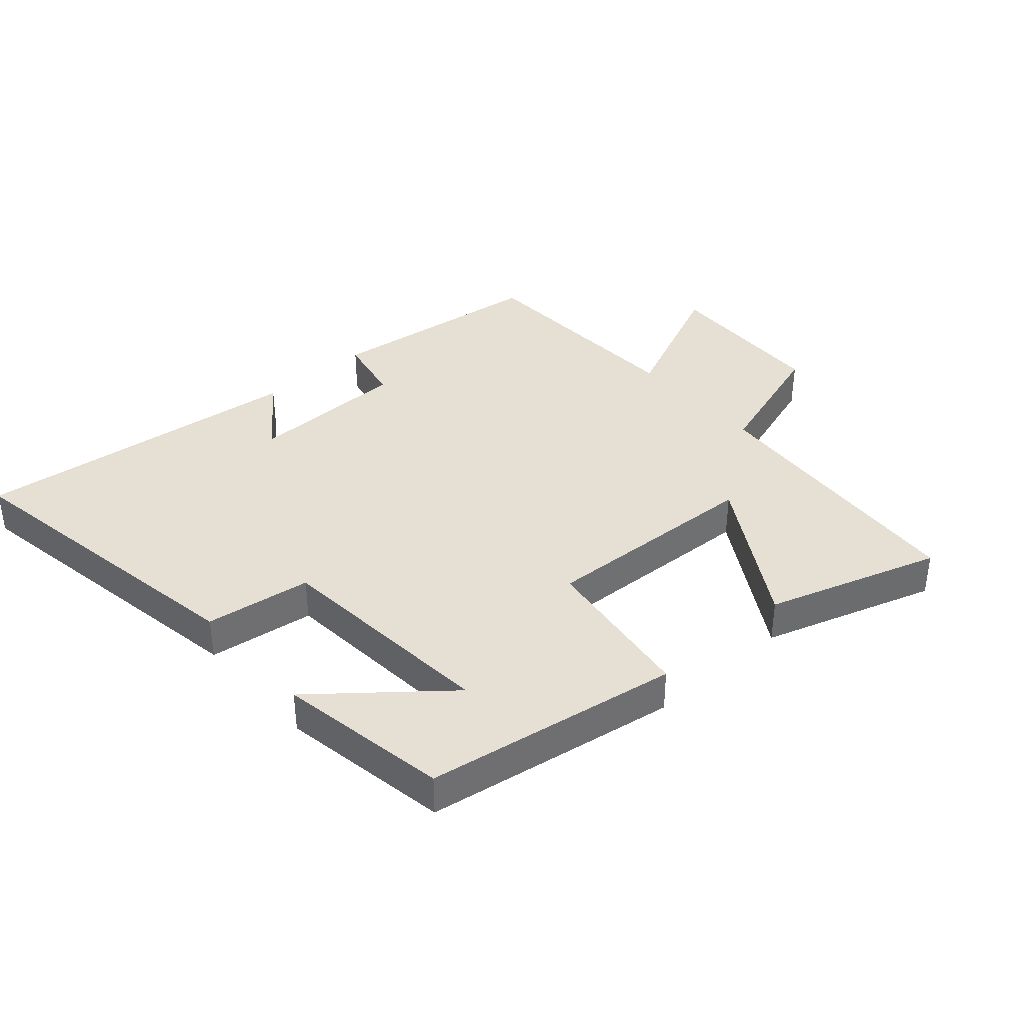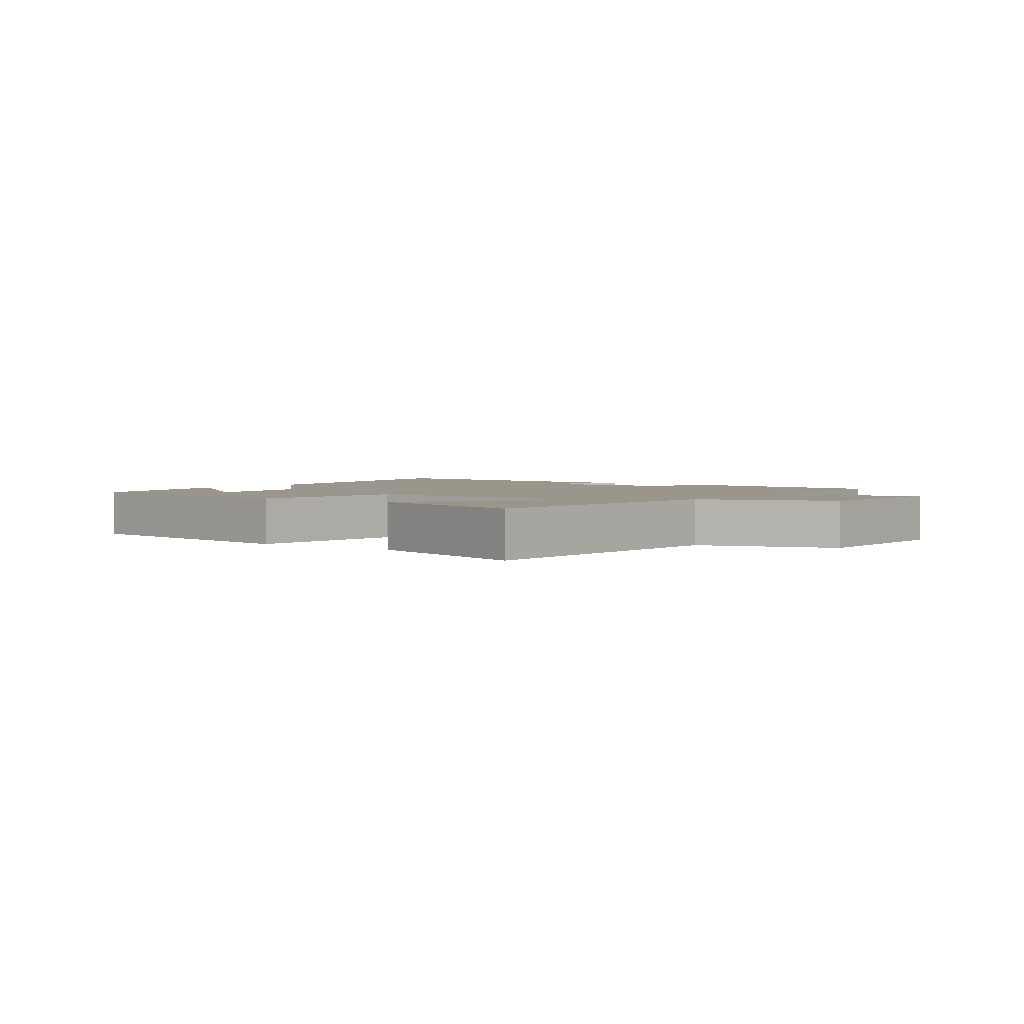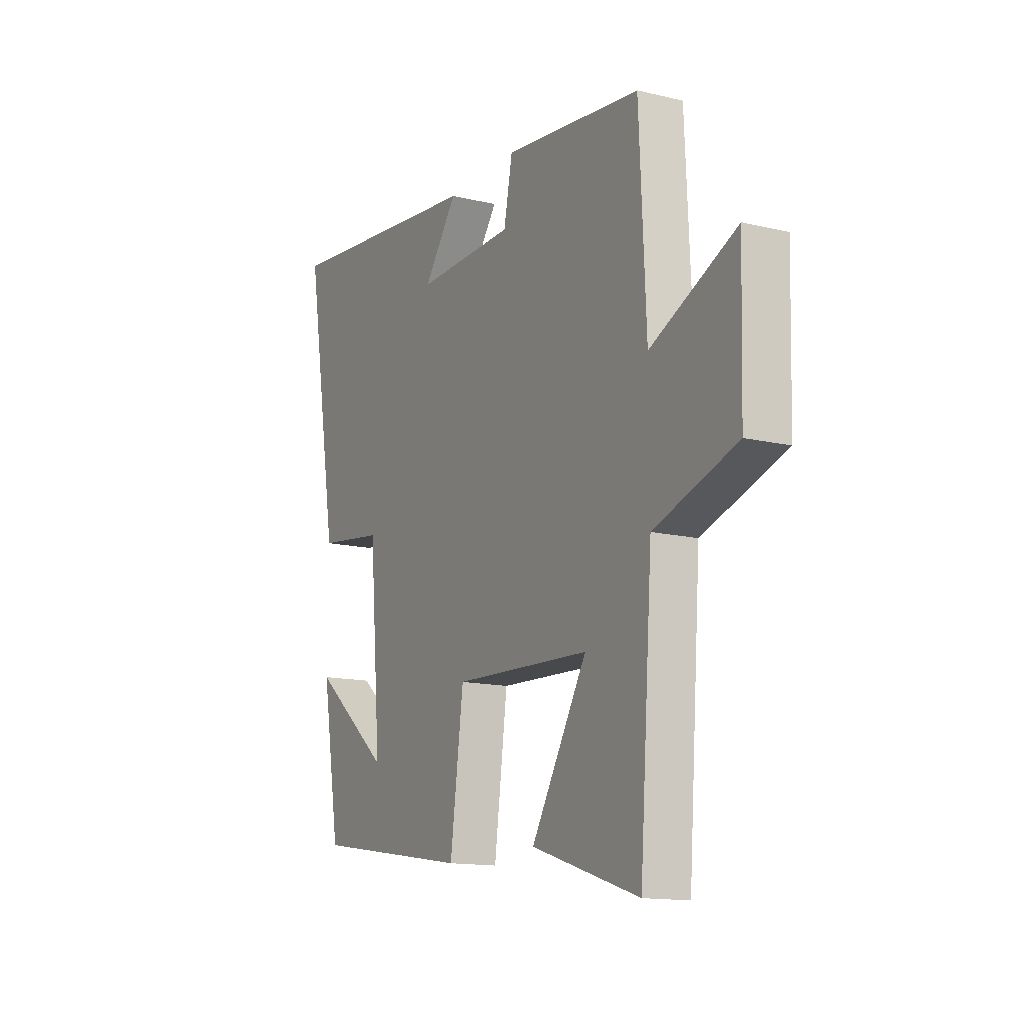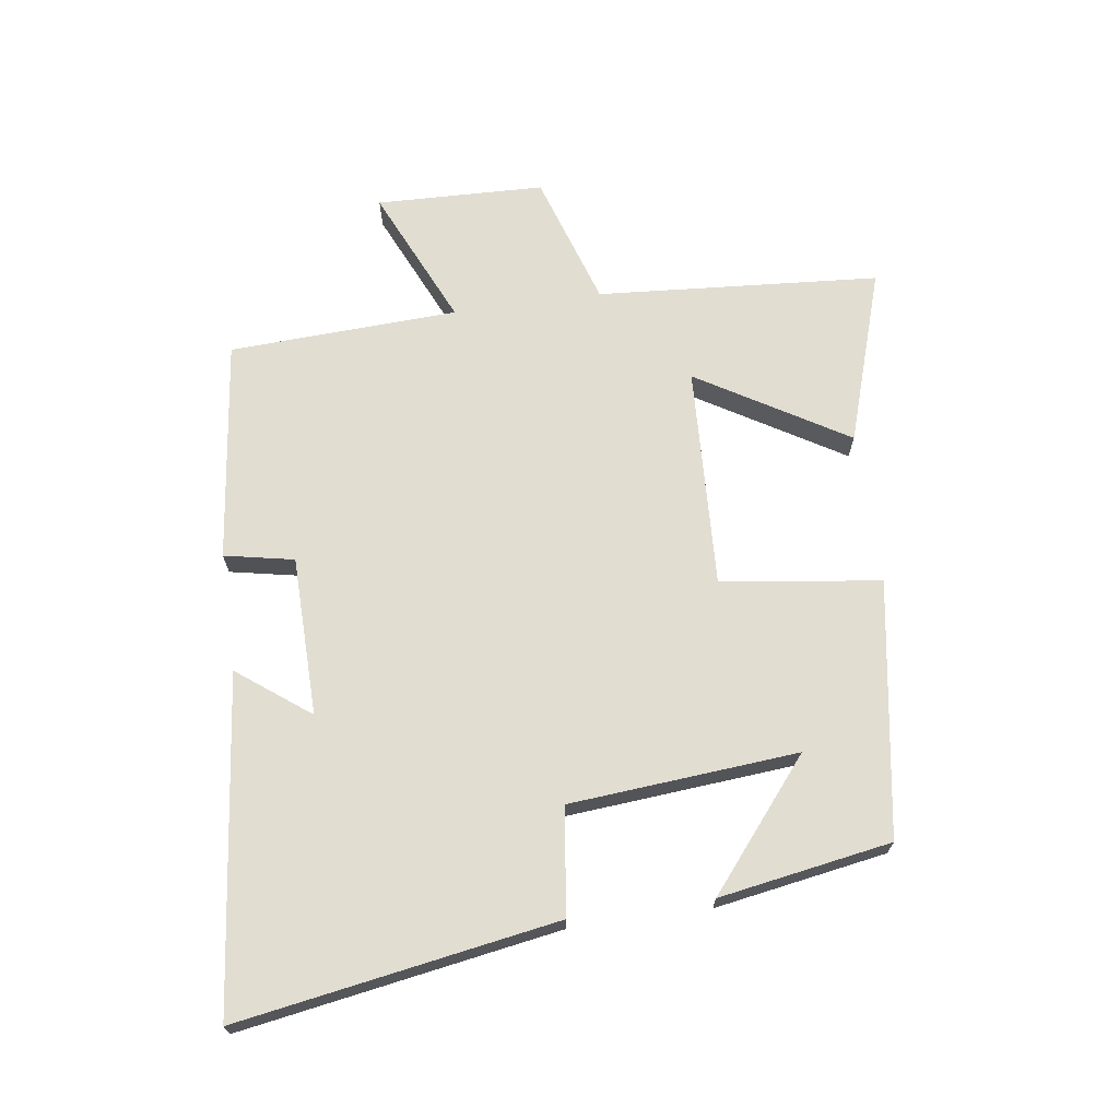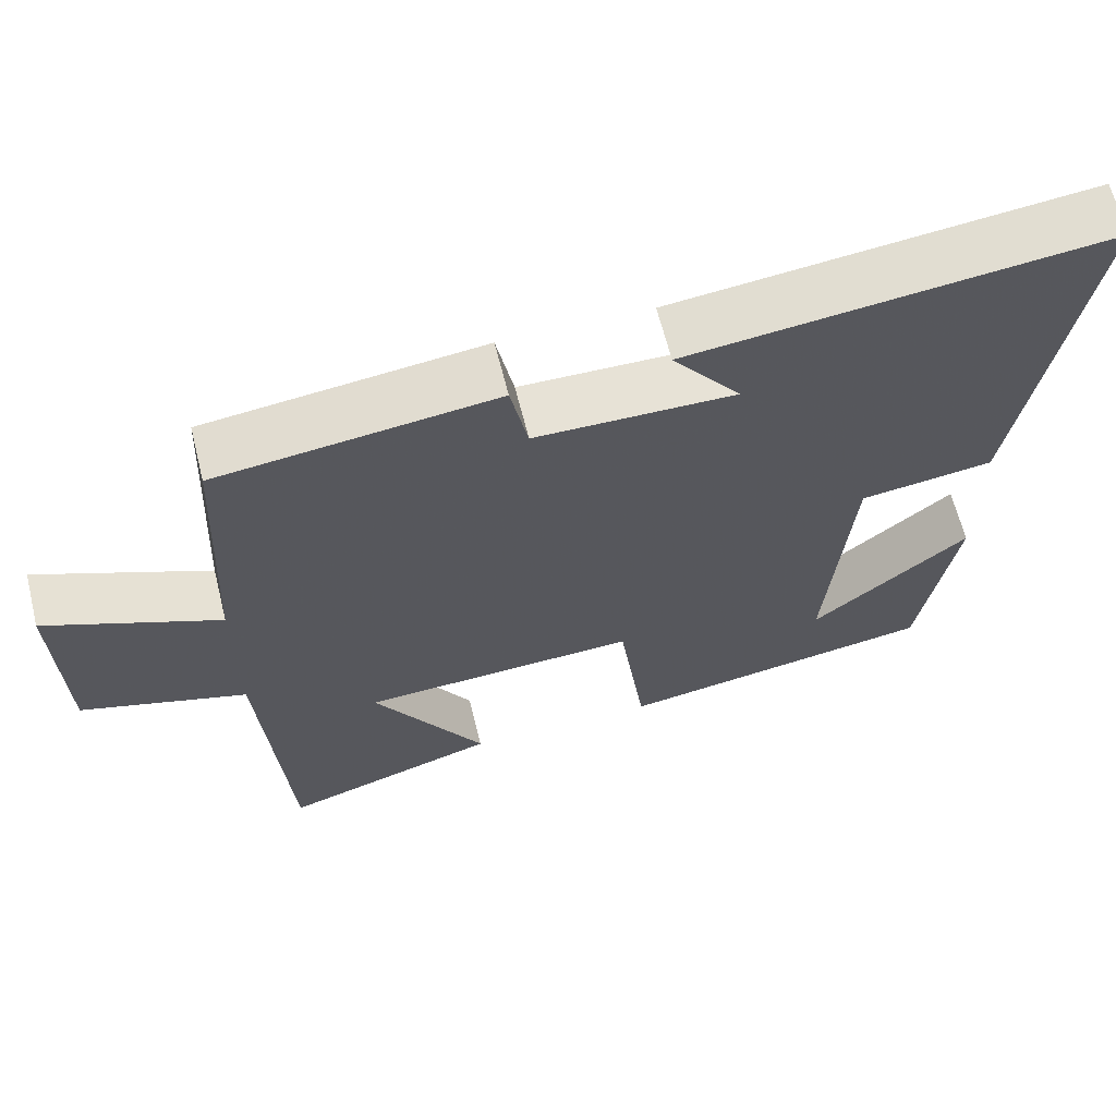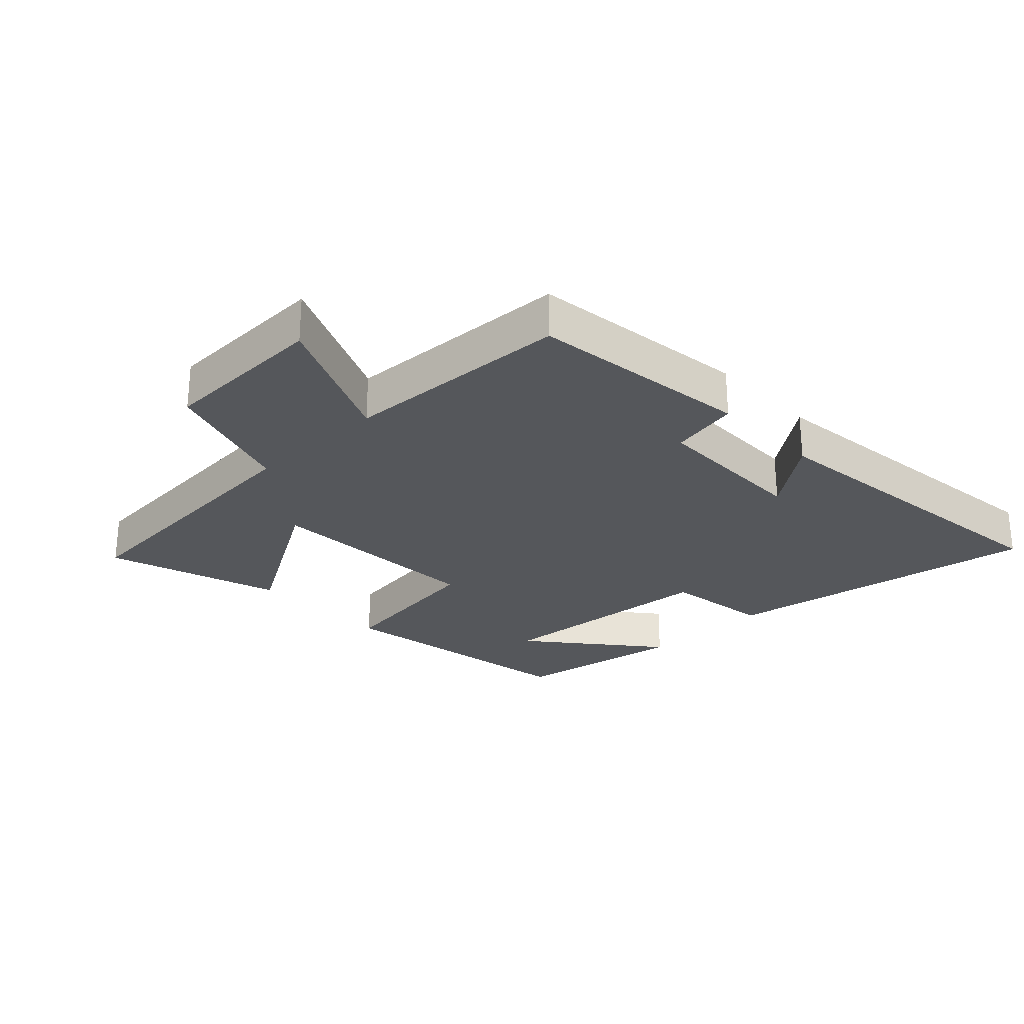
<metadata>
{"format":"obj","ext":"obj","renderer":"f3d","projection":"perspective","resolution":1024,"background":"white","views":[{"elev":38.1,"azim":138.6,"up":"+Y"},{"elev":2.5,"azim":-144.3,"up":"+Y"},{"elev":-14.2,"azim":-117.9,"up":"+Z"},{"elev":68.8,"azim":82.0,"up":"+Y"},{"elev":64.0,"azim":-14.0,"up":"+Z"},{"elev":-26.5,"azim":-46.2,"up":"+Y"}]}
</metadata>
<code>
v -0.467 0.07 -0.588
v -0.5 0.07 -0.141
v -0.71 0.07 -0.073
v -0.718 0.07 0.193
v -0.5 0.07 0.095
v -0.483 0.07 0.457
v -0.132 0.07 0.5
v -0.11 0.07 0.39
v 0.142 0.07 0.386
v 0.056 0.07 0.5
v 0.584 0.07 0.559
v 0.5 0.07 0.056
v 0.331 0.07 0.033
v 0.301 0.07 -0.327
v 0.5 0.07 -0.164
v 0.454 0.07 -0.436
v 0.05 0.07 -0.5
v 0.016 0.07 -0.248
v -0.334 0.07 -0.264
v -0.192 0.07 -0.5
v -0.467 0 -0.588
v -0.5 0 -0.141
v -0.71 0 -0.073
v -0.718 0 0.193
v -0.5 0 0.095
v -0.483 0 0.457
v -0.132 0 0.5
v -0.11 0 0.39
v 0.142 0 0.386
v 0.056 0 0.5
v 0.584 0 0.559
v 0.5 0 0.056
v 0.331 0 0.033
v 0.301 0 -0.327
v 0.5 0 -0.164
v 0.454 0 -0.436
v 0.05 0 -0.5
v 0.016 0 -0.248
v -0.334 0 -0.264
v -0.192 0 -0.5
f 19 20 1 2
f 18 19 2
f 16 17 18
f 14 15 16
f 14 16 18
f 13 14 18
f 11 12 13
f 9 10 11
f 18 2 3
f 13 18 3
f 11 13 3
f 9 11 3
f 5 6 7 8
f 3 4 5
f 3 5 8 9
f 22 21 40 39
f 22 39 38
f 38 37 36
f 36 35 34
f 38 36 34
f 38 34 33
f 33 32 31
f 31 30 29
f 23 22 38
f 23 38 33
f 23 33 31
f 23 31 29
f 28 27 26 25
f 25 24 23
f 29 28 25 23
f 1 21 22 2
f 2 22 23 3
f 3 23 24 4
f 4 24 25 5
f 5 25 26 6
f 6 26 27 7
f 7 27 28 8
f 8 28 29 9
f 9 29 30 10
f 10 30 31 11
f 11 31 32 12
f 12 32 33 13
f 13 33 34 14
f 14 34 35 15
f 15 35 36 16
f 16 36 37 17
f 17 37 38 18
f 18 38 39 19
f 19 39 40 20
f 20 40 21 1

</code>
